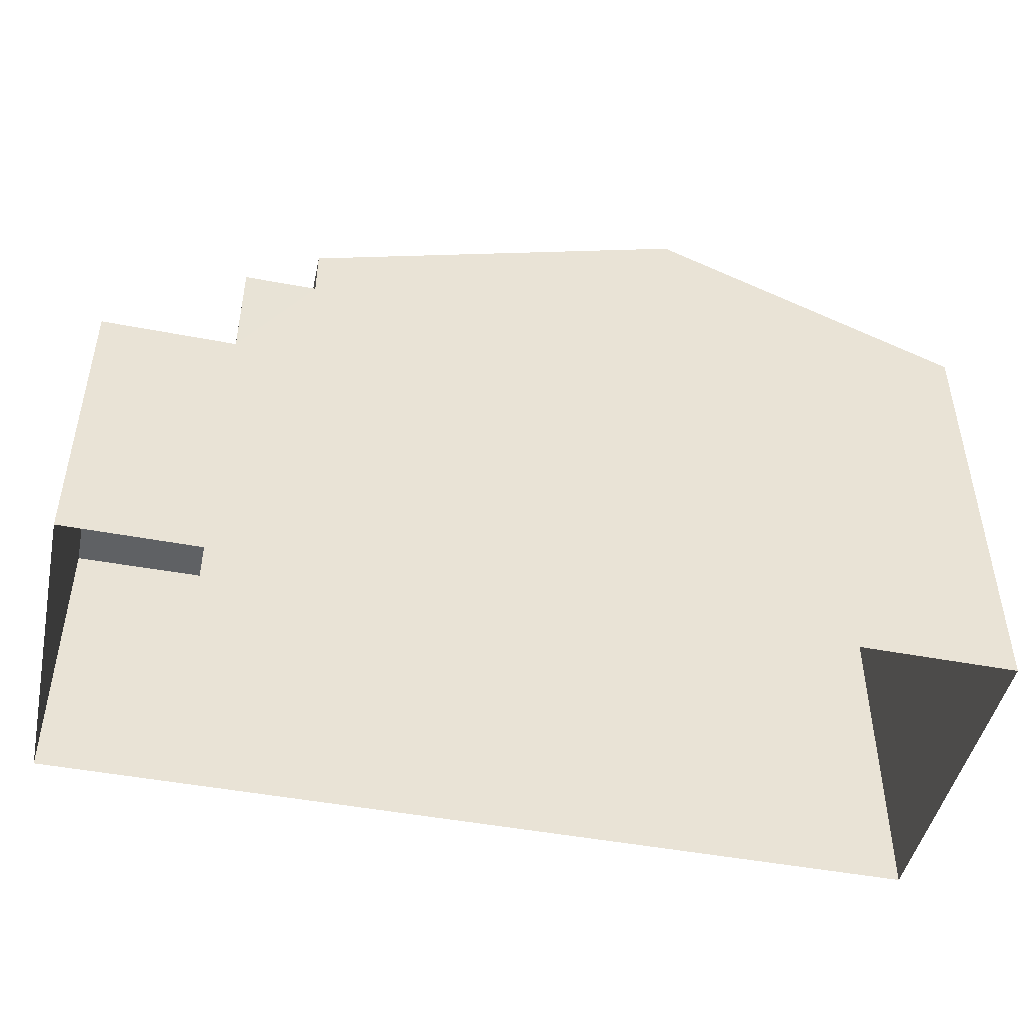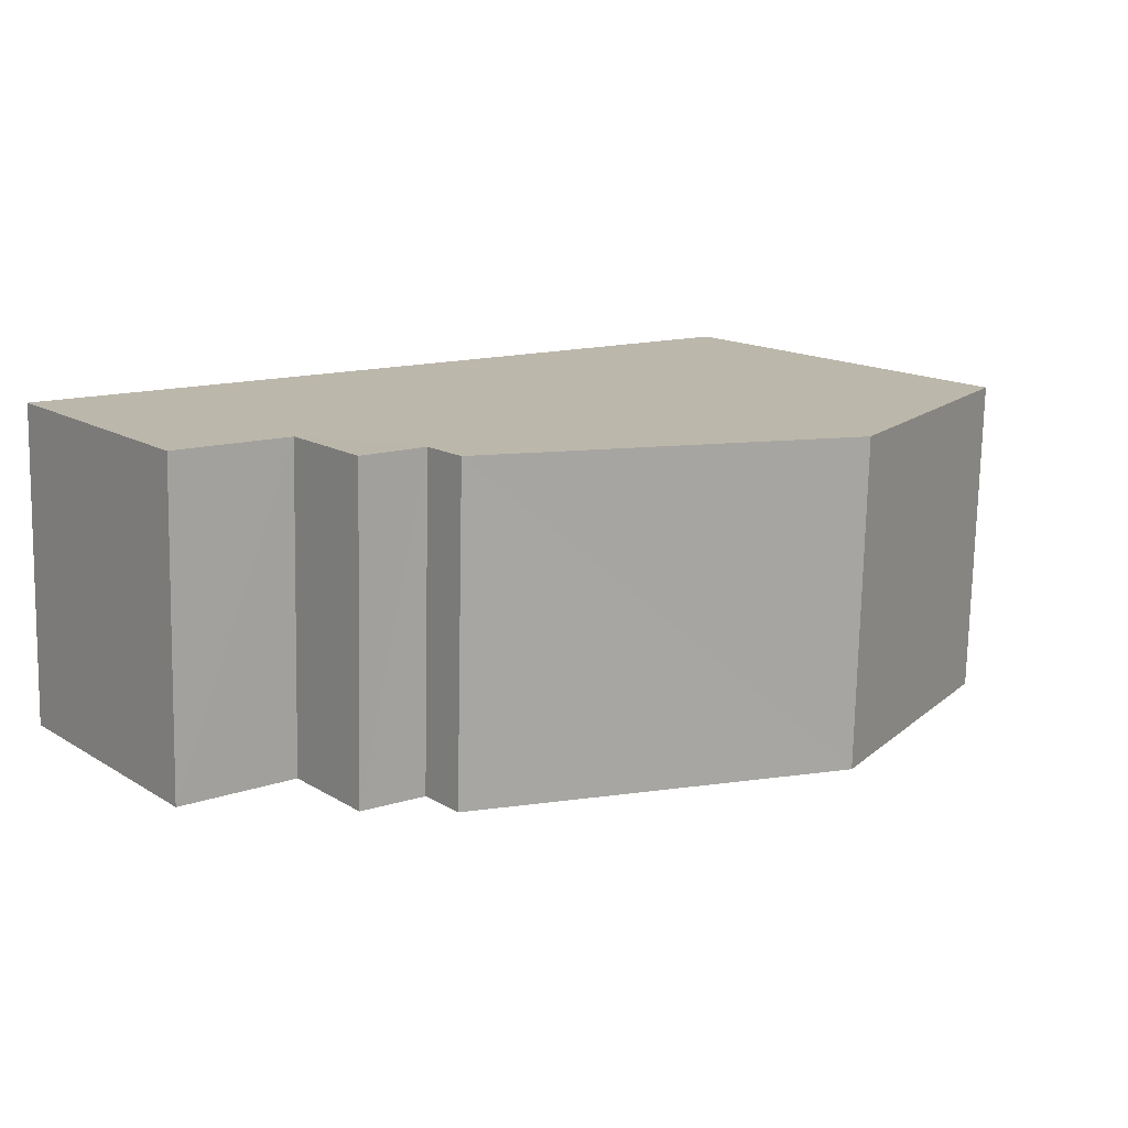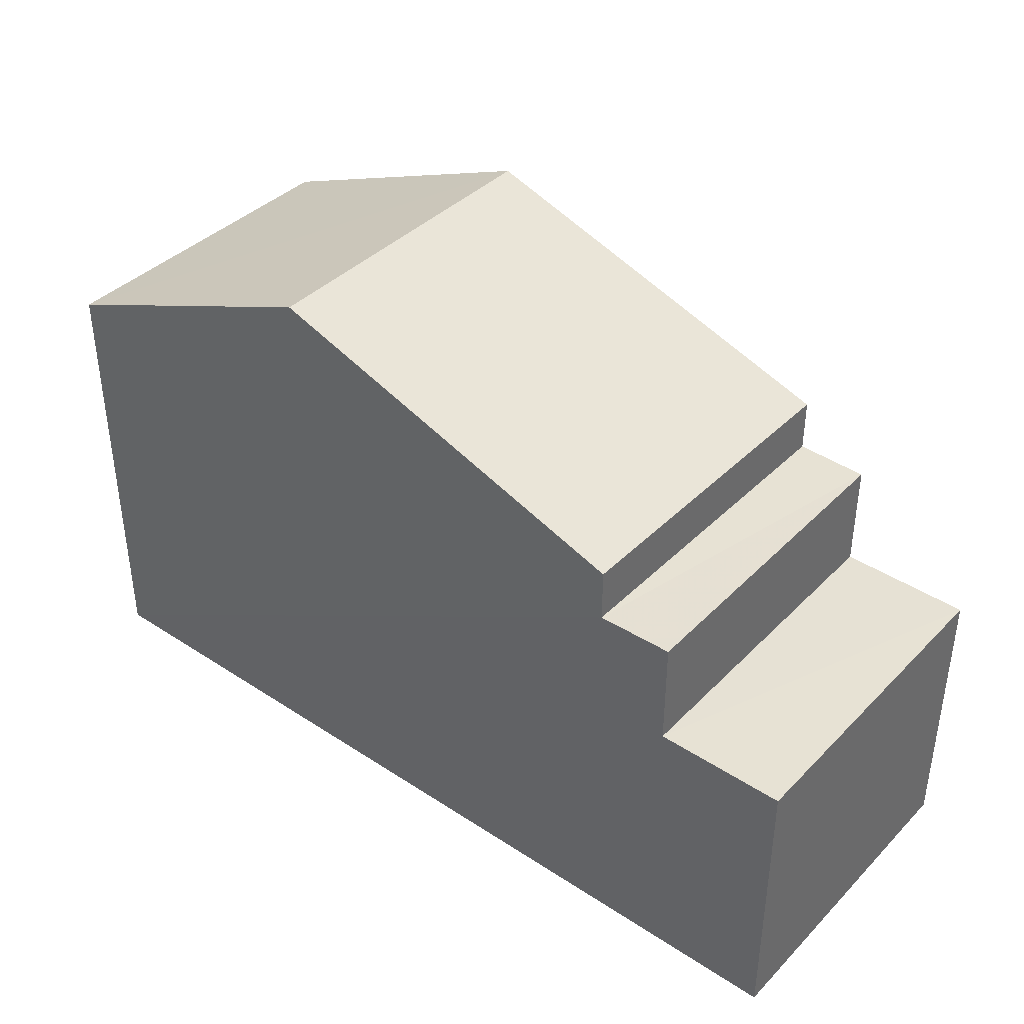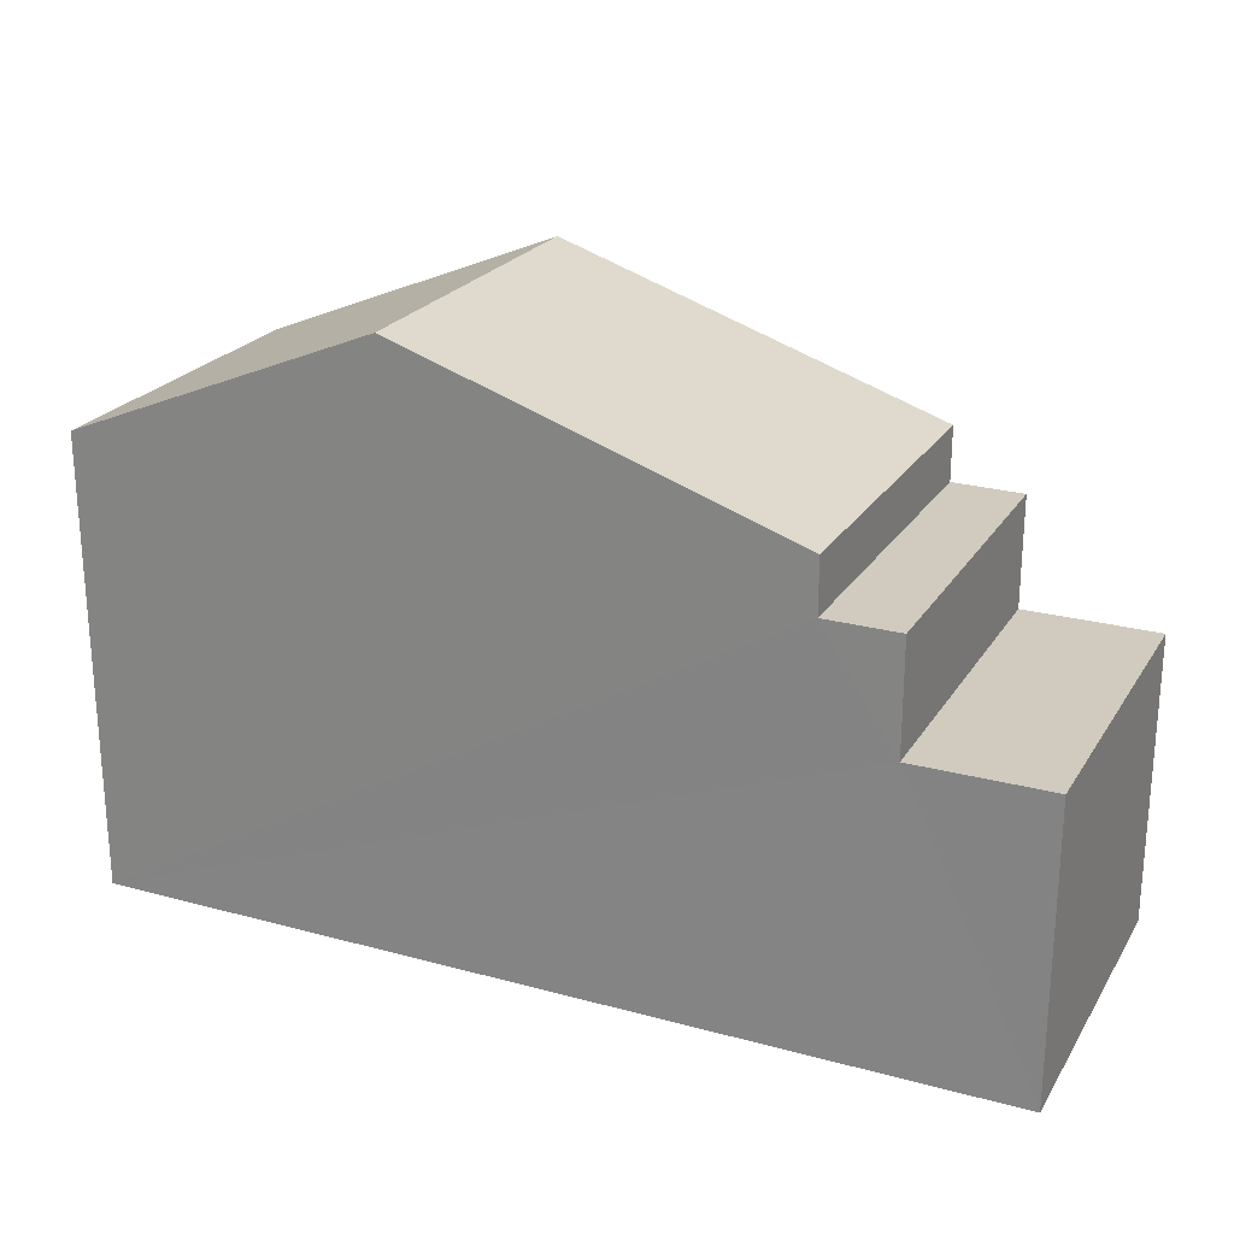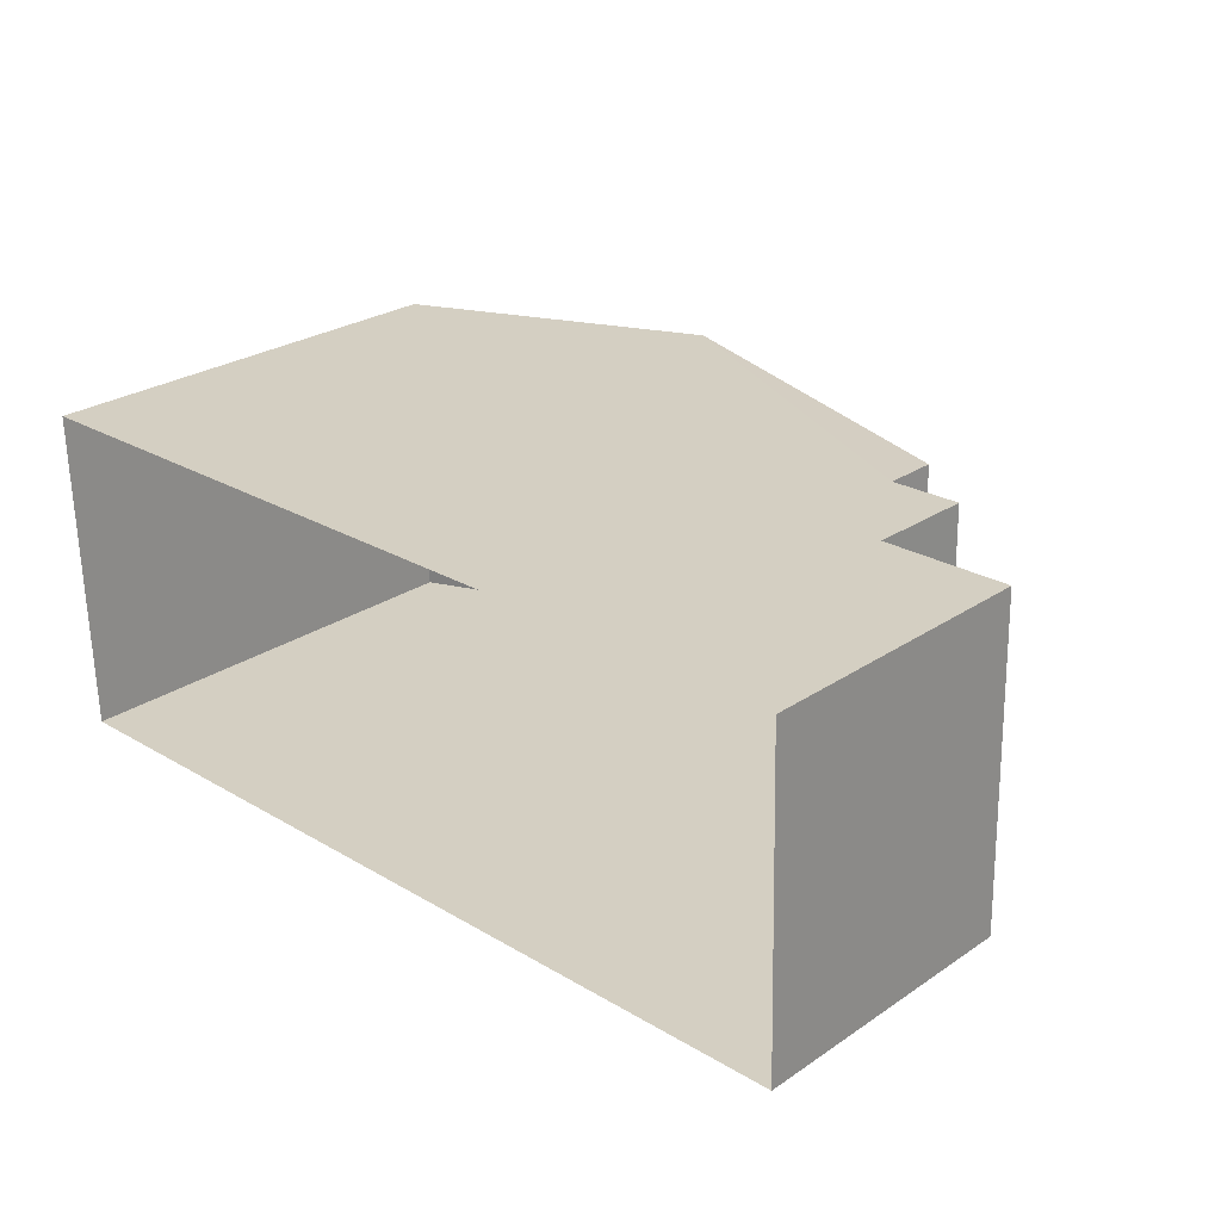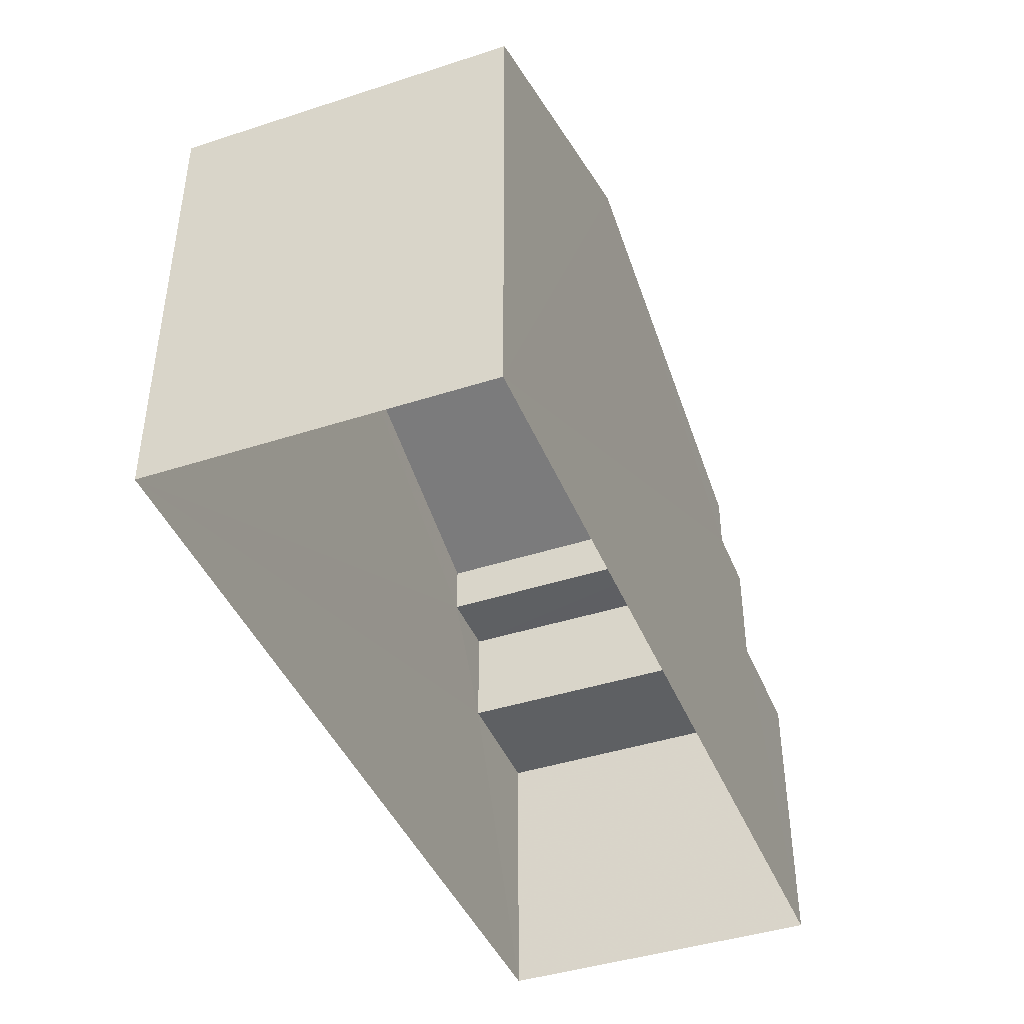
<metadata>
{"format":"obj","ext":"obj","renderer":"f3d","projection":"perspective","resolution":1024,"background":"white","views":[{"elev":-46.6,"azim":-13.7,"up":"+Z"},{"elev":15.1,"azim":-38.1,"up":"+Y"},{"elev":39.6,"azim":-142.3,"up":"+Z"},{"elev":23.4,"azim":-156.9,"up":"+Z"},{"elev":26.8,"azim":-136.0,"up":"+Y"},{"elev":-42.3,"azim":109.8,"up":"+Z"}]}
</metadata>
<code>
v -3.74e+05 -1.048e+05 22.67
v -3.74e+05 -1.048e+05 22.67
v -3.74e+05 -1.048e+05 22.67
v -3.74e+05 -1.048e+05 22.67
v -3.74e+05 -1.048e+05 28.35
v -3.74e+05 -1.048e+05 28.35
v -3.74e+05 -1.048e+05 28.35
v -3.74e+05 -1.048e+05 28.35
v -3.74e+05 -1.048e+05 26.79
v -3.74e+05 -1.048e+05 26.79
v -3.74e+05 -1.048e+05 26.79
v -3.74e+05 -1.048e+05 26.79
v -3.74e+05 -1.048e+05 29.11
v -3.74e+05 -1.048e+05 29.11
v -3.74e+05 -1.048e+05 30.94
v -3.74e+05 -1.048e+05 30.94
v -3.74e+05 -1.048e+05 29.11
v -3.74e+05 -1.048e+05 29.11
f 1 2 3
f 1 4 2
f 5 6 7
f 8 5 7
f 9 10 11
f 12 9 11
f 13 14 15
f 16 13 15
f 15 17 16
f 15 18 17
f 10 4 1
f 11 10 1
f 17 2 16
f 13 16 5
f 9 2 4
f 6 5 9
f 9 4 10
f 16 2 5
f 5 2 9
f 15 14 8
f 18 15 3
f 8 7 12
f 3 12 1
f 1 12 11
f 3 15 8
f 3 8 12
f 9 7 6
f 9 12 7
f 8 14 13
f 5 8 13
f 18 3 2
f 17 18 2

</code>
